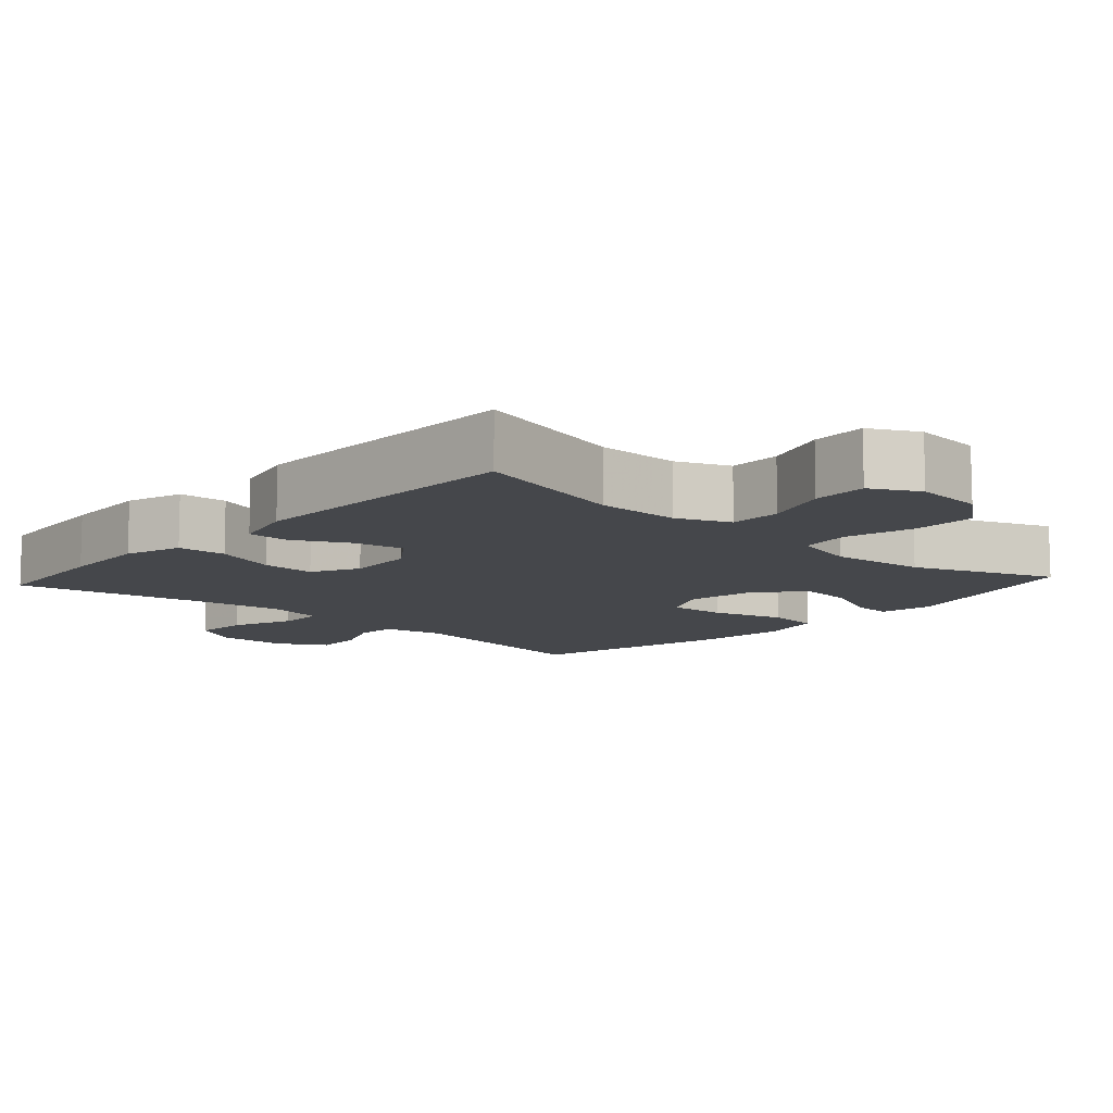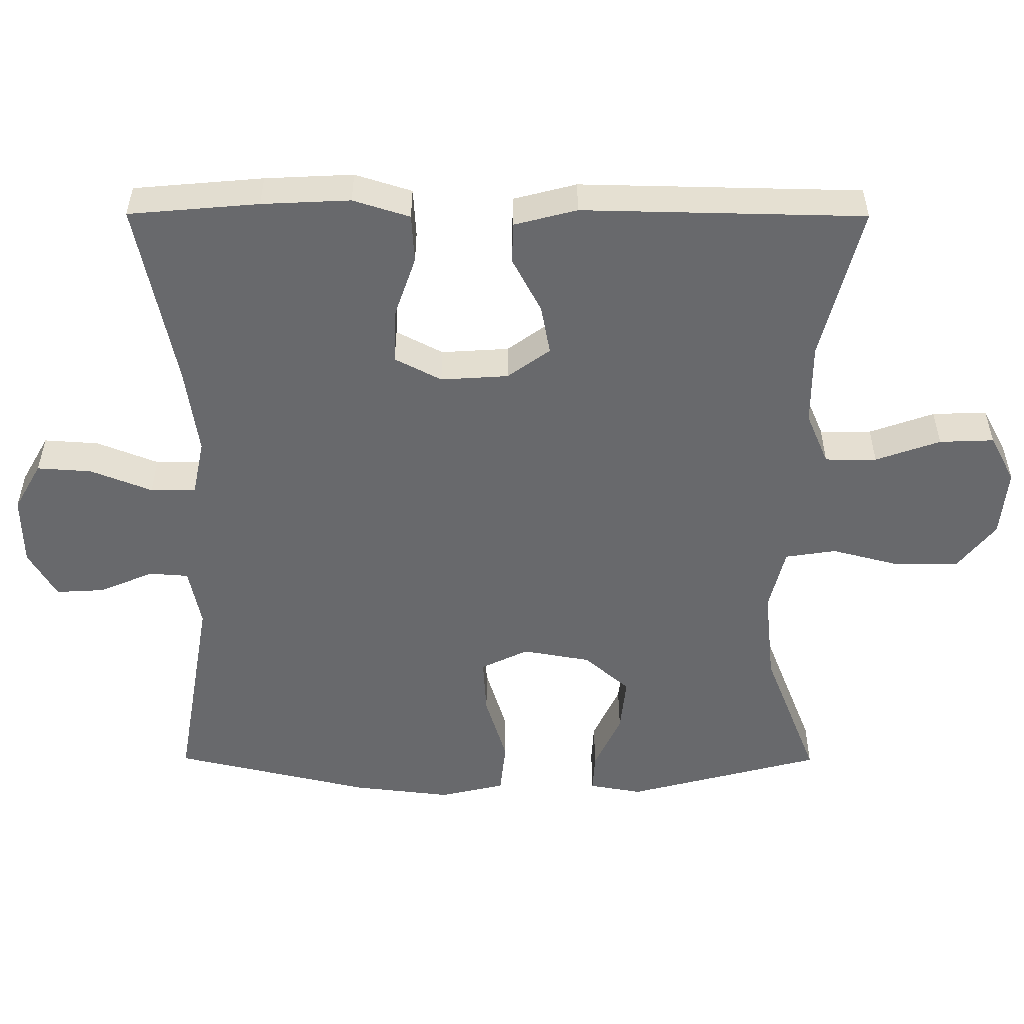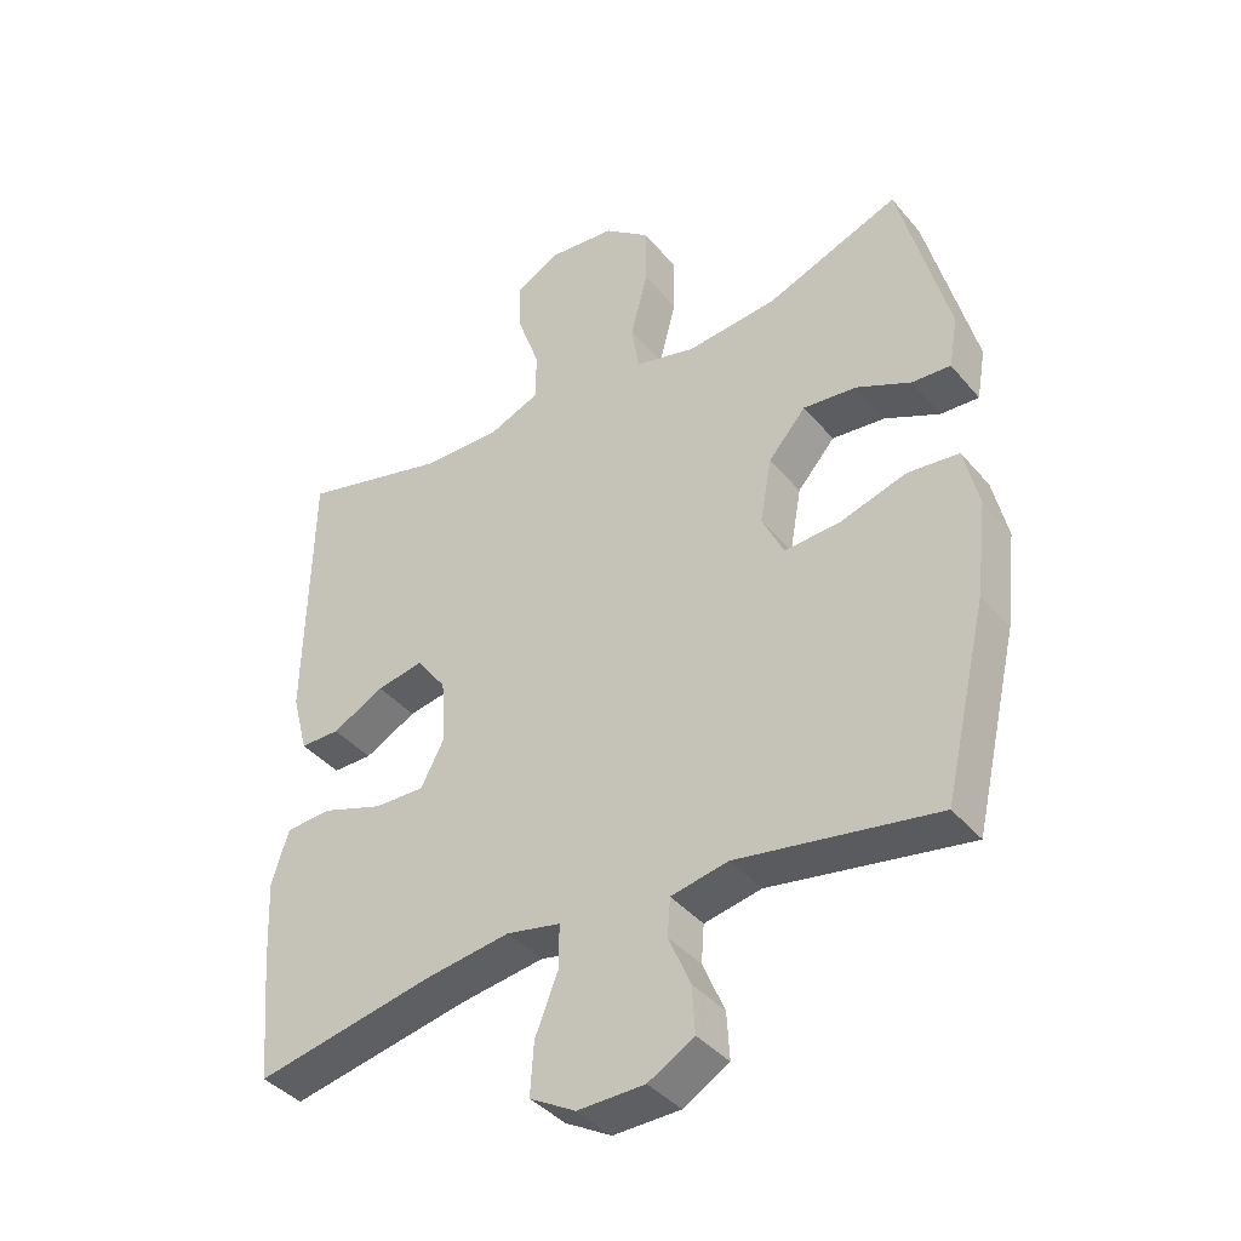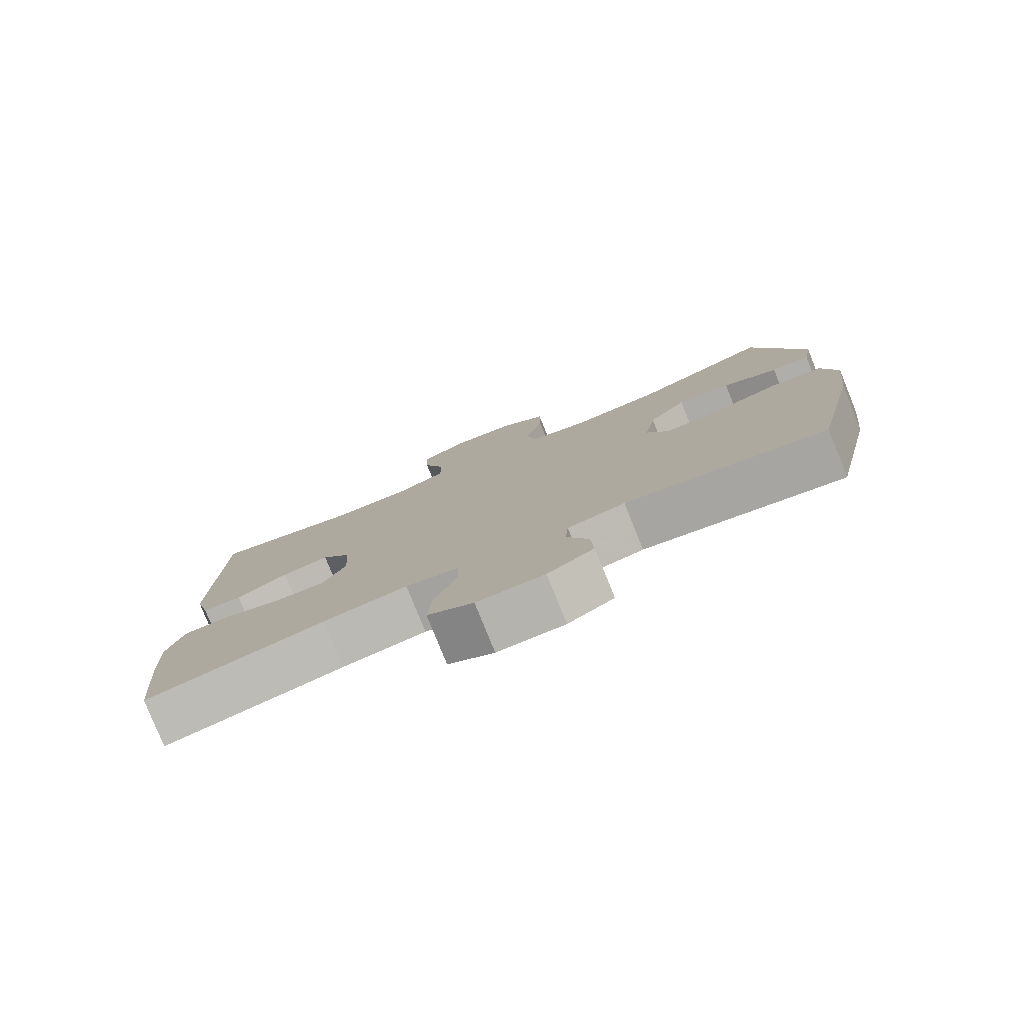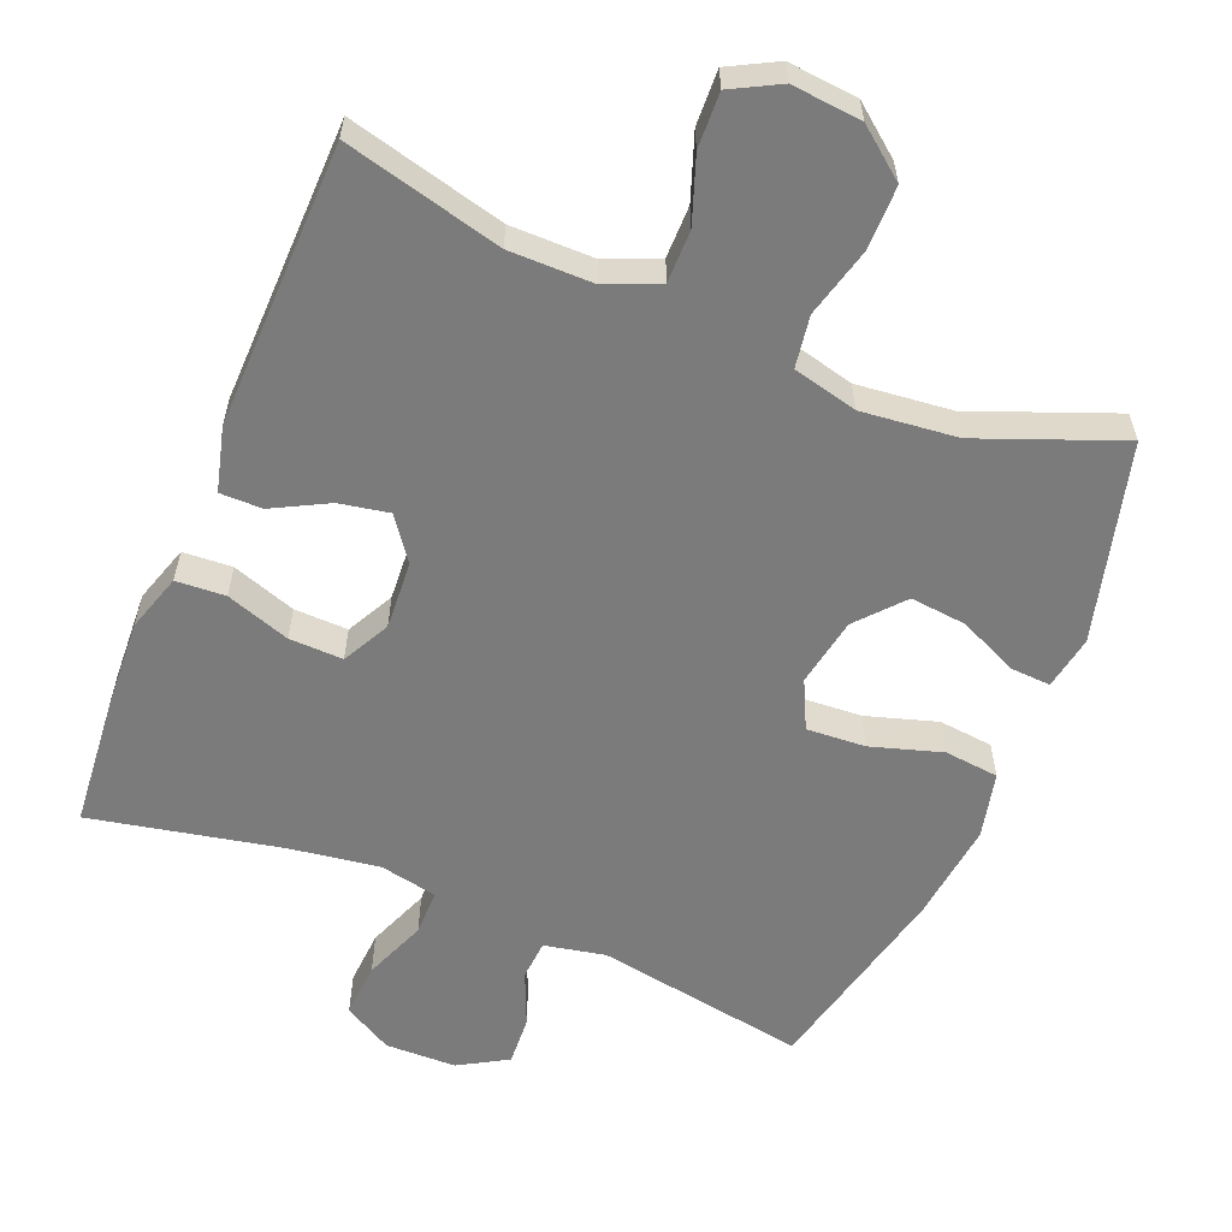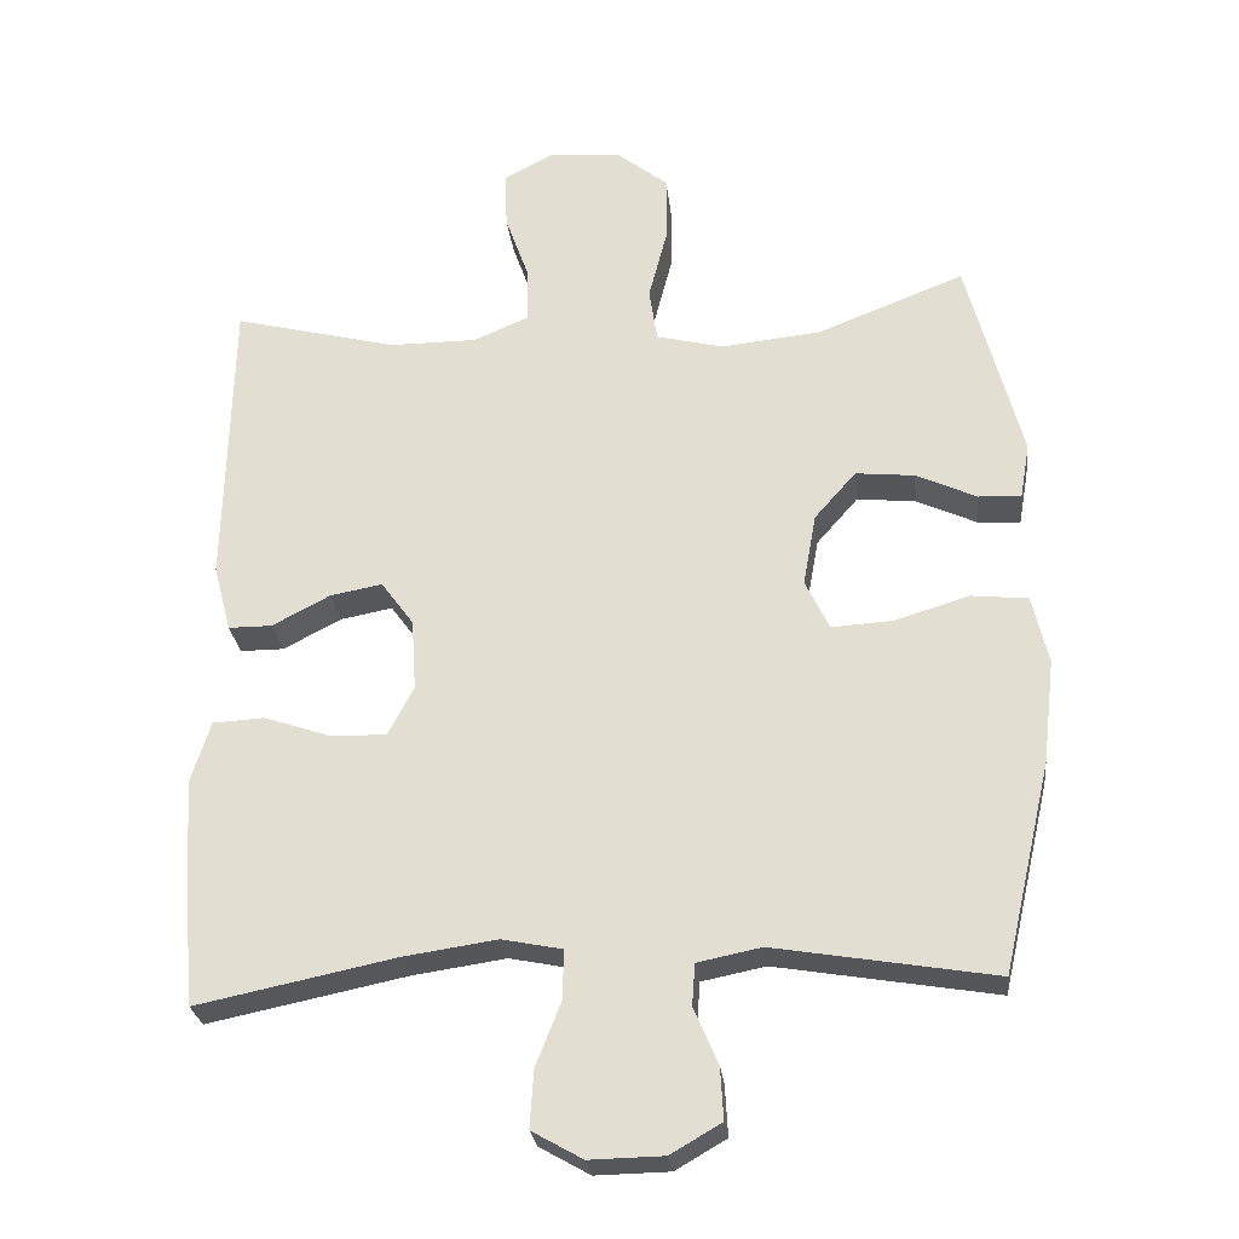
<metadata>
{"format":"obj","ext":"obj","renderer":"f3d","projection":"perspective","resolution":1024,"background":"white","views":[{"elev":-10.4,"azim":-42.3,"up":"+Y"},{"elev":-52.7,"azim":-90.2,"up":"+Y"},{"elev":-39.7,"azim":35.6,"up":"+Z"},{"elev":-79.5,"azim":22.0,"up":"+Z"},{"elev":-58.5,"azim":-22.3,"up":"+Y"},{"elev":-26.7,"azim":6.4,"up":"+Z"}]}
</metadata>
<code>
v -0.5 0.07 -0.5
v -0.516 0.07 -0.319
v -0.522 0.07 -0.196
v -0.497 0.07 -0.117
v -0.429 0.07 -0.113
v -0.341 0.07 -0.143
v -0.267 0.07 -0.145
v -0.233 0.07 -0.08
v -0.239 0.07 0.014
v -0.282 0.07 0.073
v -0.351 0.07 0.06
v -0.427 0.07 0.02
v -0.485 0.07 0.02
v -0.508 0.07 0.108
v -0.5 0.07 0.5
v -0.283 0.07 0.445
v -0.168 0.07 0.445
v -0.095 0.07 0.476
v -0.095 0.07 0.548
v -0.127 0.07 0.638
v -0.13 0.07 0.714
v -0.064 0.07 0.749
v 0.032 0.07 0.74
v 0.099 0.07 0.687
v 0.099 0.07 0.599
v 0.074 0.07 0.503
v 0.085 0.07 0.432
v 0.174 0.07 0.41
v 0.306 0.07 0.424
v 0.5 0.07 0.5
v 0.572 0.07 0.227
v 0.559 0.07 0.153
v 0.503 0.07 0.156
v 0.423 0.07 0.193
v 0.345 0.07 0.201
v 0.29 0.07 0.138
v 0.273 0.07 0.043
v 0.305 0.07 -0.023
v 0.386 0.07 -0.018
v 0.484 0.07 0.012
v 0.559 0.07 0.004
v 0.58 0.07 -0.087
v 0.564 0.07 -0.224
v 0.5 0.07 -0.5
v 0.209 0.07 -0.451
v 0.125 0.07 -0.468
v 0.121 0.07 -0.523
v 0.153 0.07 -0.598
v 0.157 0.07 -0.666
v 0.09 0.07 -0.705
v -0.008 0.07 -0.707
v -0.075 0.07 -0.669
v -0.07 0.07 -0.593
v -0.036 0.07 -0.507
v -0.036 0.07 -0.444
v -0.115 0.07 -0.428
v -0.238 0.07 -0.446
v -0.5 0 -0.5
v -0.516 0 -0.319
v -0.522 0 -0.196
v -0.497 0 -0.117
v -0.429 0 -0.113
v -0.341 0 -0.143
v -0.267 0 -0.145
v -0.233 0 -0.08
v -0.239 0 0.014
v -0.282 0 0.073
v -0.351 0 0.06
v -0.427 0 0.02
v -0.485 0 0.02
v -0.508 0 0.108
v -0.5 0 0.5
v -0.283 0 0.445
v -0.168 0 0.445
v -0.095 0 0.476
v -0.095 0 0.548
v -0.127 0 0.638
v -0.13 0 0.714
v -0.064 0 0.749
v 0.032 0 0.74
v 0.099 0 0.687
v 0.099 0 0.599
v 0.074 0 0.503
v 0.085 0 0.432
v 0.174 0 0.41
v 0.306 0 0.424
v 0.5 0 0.5
v 0.572 0 0.227
v 0.559 0 0.153
v 0.503 0 0.156
v 0.423 0 0.193
v 0.345 0 0.201
v 0.29 0 0.138
v 0.273 0 0.043
v 0.305 0 -0.023
v 0.386 0 -0.018
v 0.484 0 0.012
v 0.559 0 0.004
v 0.58 0 -0.087
v 0.564 0 -0.224
v 0.5 0 -0.5
v 0.209 0 -0.451
v 0.125 0 -0.468
v 0.121 0 -0.523
v 0.153 0 -0.598
v 0.157 0 -0.666
v 0.09 0 -0.705
v -0.008 0 -0.707
v -0.075 0 -0.669
v -0.07 0 -0.593
v -0.036 0 -0.507
v -0.036 0 -0.444
v -0.115 0 -0.428
v -0.238 0 -0.446
f 52 53 54
f 51 52 54
f 50 51 54
f 49 50 54
f 48 49 54
f 47 48 54
f 46 47 54 55
f 45 46 55 56
f 43 44 45
f 42 43 45
f 41 42 45
f 40 41 45
f 39 40 45
f 38 39 45 56
f 32 33 34
f 31 32 34
f 30 31 34
f 29 30 34
f 28 29 34 35
f 27 28 35 36
f 24 25 26
f 23 24 26
f 22 23 26
f 21 22 26
f 20 21 26
f 19 20 26
f 18 19 26 27
f 27 36 37
f 18 27 37
f 17 18 37
f 14 15 16
f 13 14 16
f 12 13 16
f 11 12 16
f 10 11 16 17
f 4 5 6
f 3 4 6
f 2 3 6
f 1 2 6
f 57 1 6
f 57 6 7
f 56 57 7 8
f 38 56 8 9
f 17 37 38
f 10 17 38
f 9 10 38
f 111 110 109
f 111 109 108
f 111 108 107
f 111 107 106
f 111 106 105
f 111 105 104
f 112 111 104 103
f 113 112 103 102
f 102 101 100
f 102 100 99
f 102 99 98
f 102 98 97
f 102 97 96
f 113 102 96 95
f 91 90 89
f 91 89 88
f 91 88 87
f 91 87 86
f 92 91 86 85
f 93 92 85 84
f 83 82 81
f 83 81 80
f 83 80 79
f 83 79 78
f 83 78 77
f 83 77 76
f 84 83 76 75
f 94 93 84
f 94 84 75
f 94 75 74
f 73 72 71
f 73 71 70
f 73 70 69
f 73 69 68
f 74 73 68 67
f 63 62 61
f 63 61 60
f 63 60 59
f 63 59 58
f 63 58 114
f 64 63 114
f 65 64 114 113
f 66 65 113 95
f 95 94 74
f 95 74 67
f 95 67 66
f 1 58 59 2
f 2 59 60 3
f 3 60 61 4
f 4 61 62 5
f 5 62 63 6
f 6 63 64 7
f 7 64 65 8
f 8 65 66 9
f 9 66 67 10
f 10 67 68 11
f 11 68 69 12
f 12 69 70 13
f 13 70 71 14
f 14 71 72 15
f 15 72 73 16
f 16 73 74 17
f 17 74 75 18
f 18 75 76 19
f 19 76 77 20
f 20 77 78 21
f 21 78 79 22
f 22 79 80 23
f 23 80 81 24
f 24 81 82 25
f 25 82 83 26
f 26 83 84 27
f 27 84 85 28
f 28 85 86 29
f 29 86 87 30
f 30 87 88 31
f 31 88 89 32
f 32 89 90 33
f 33 90 91 34
f 34 91 92 35
f 35 92 93 36
f 36 93 94 37
f 37 94 95 38
f 38 95 96 39
f 39 96 97 40
f 40 97 98 41
f 41 98 99 42
f 42 99 100 43
f 43 100 101 44
f 44 101 102 45
f 45 102 103 46
f 46 103 104 47
f 47 104 105 48
f 48 105 106 49
f 49 106 107 50
f 50 107 108 51
f 51 108 109 52
f 52 109 110 53
f 53 110 111 54
f 54 111 112 55
f 55 112 113 56
f 56 113 114 57
f 57 114 58 1

</code>
